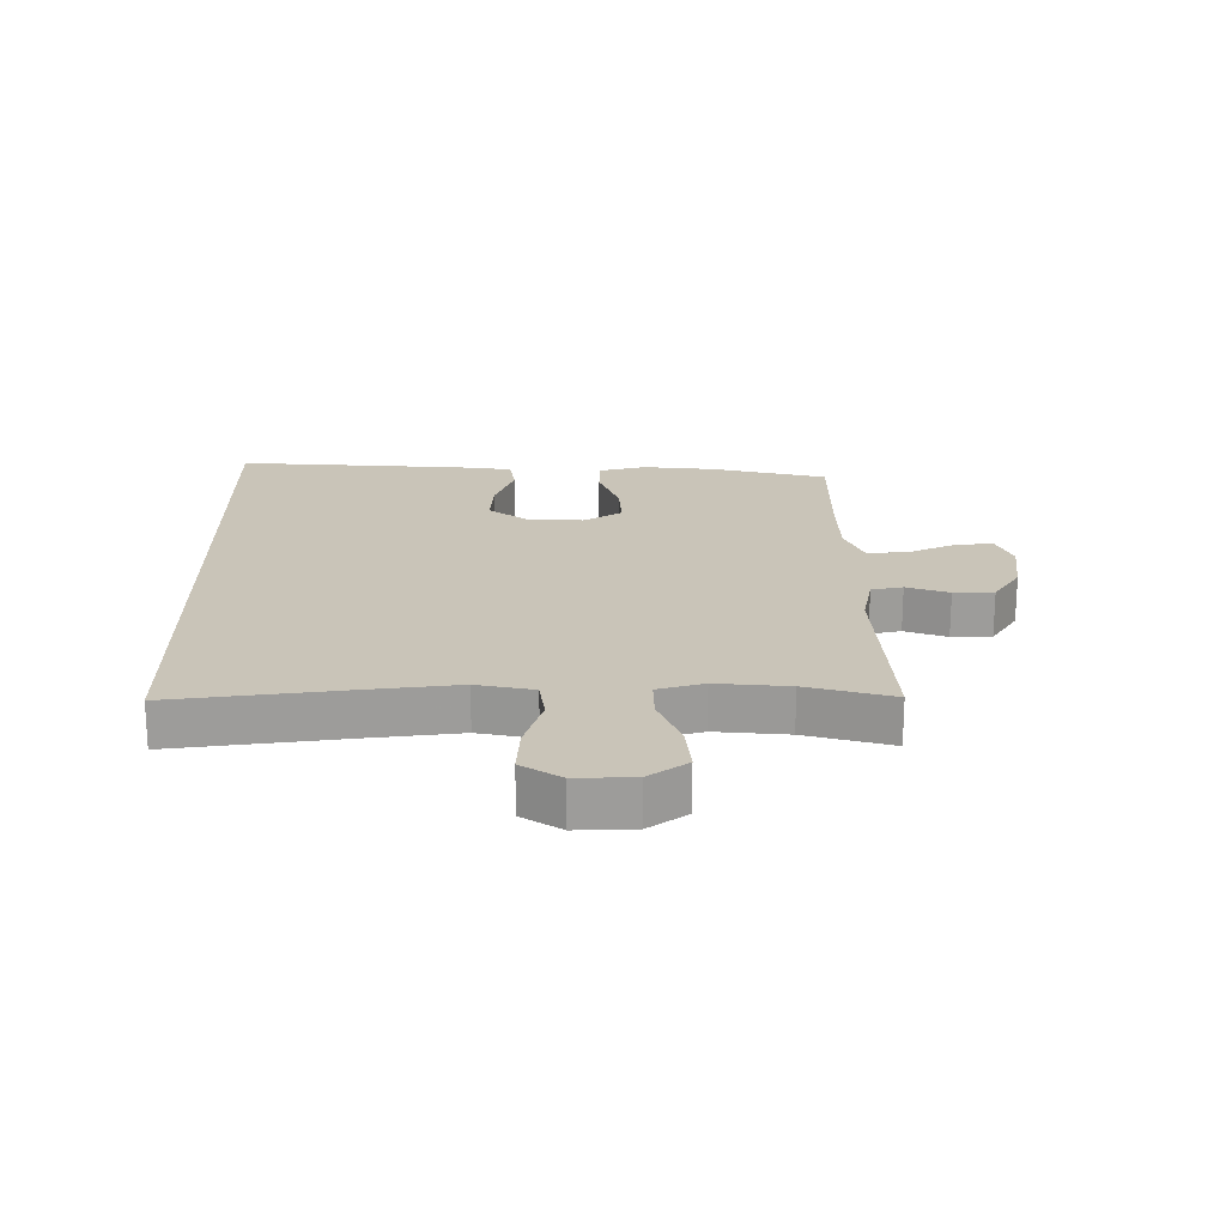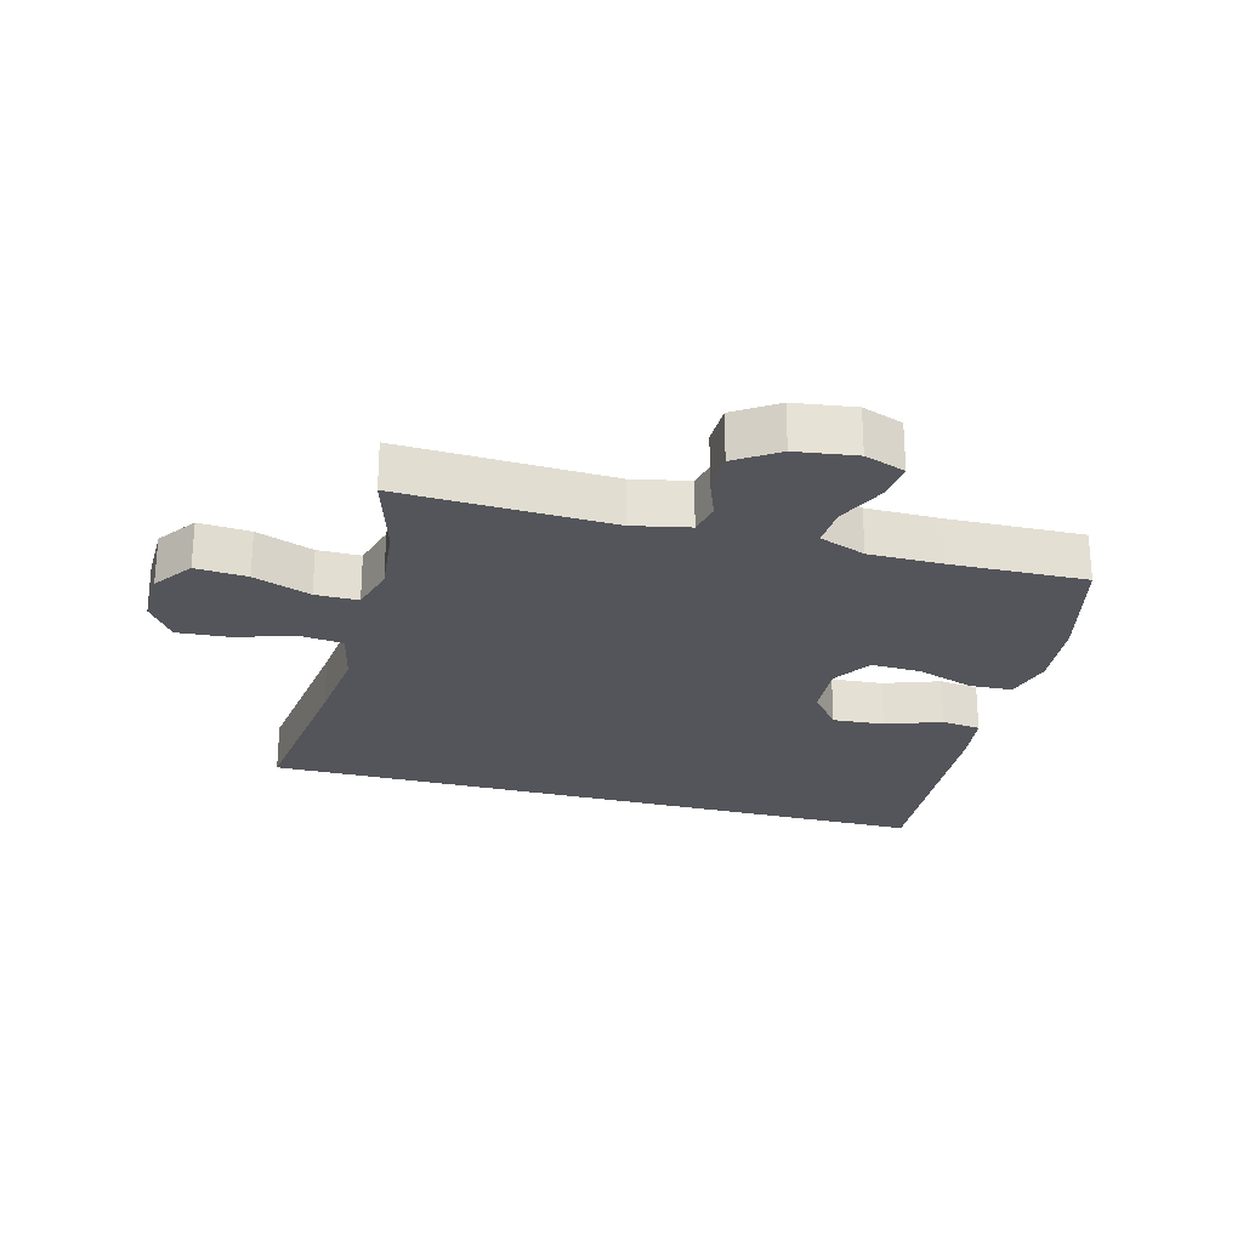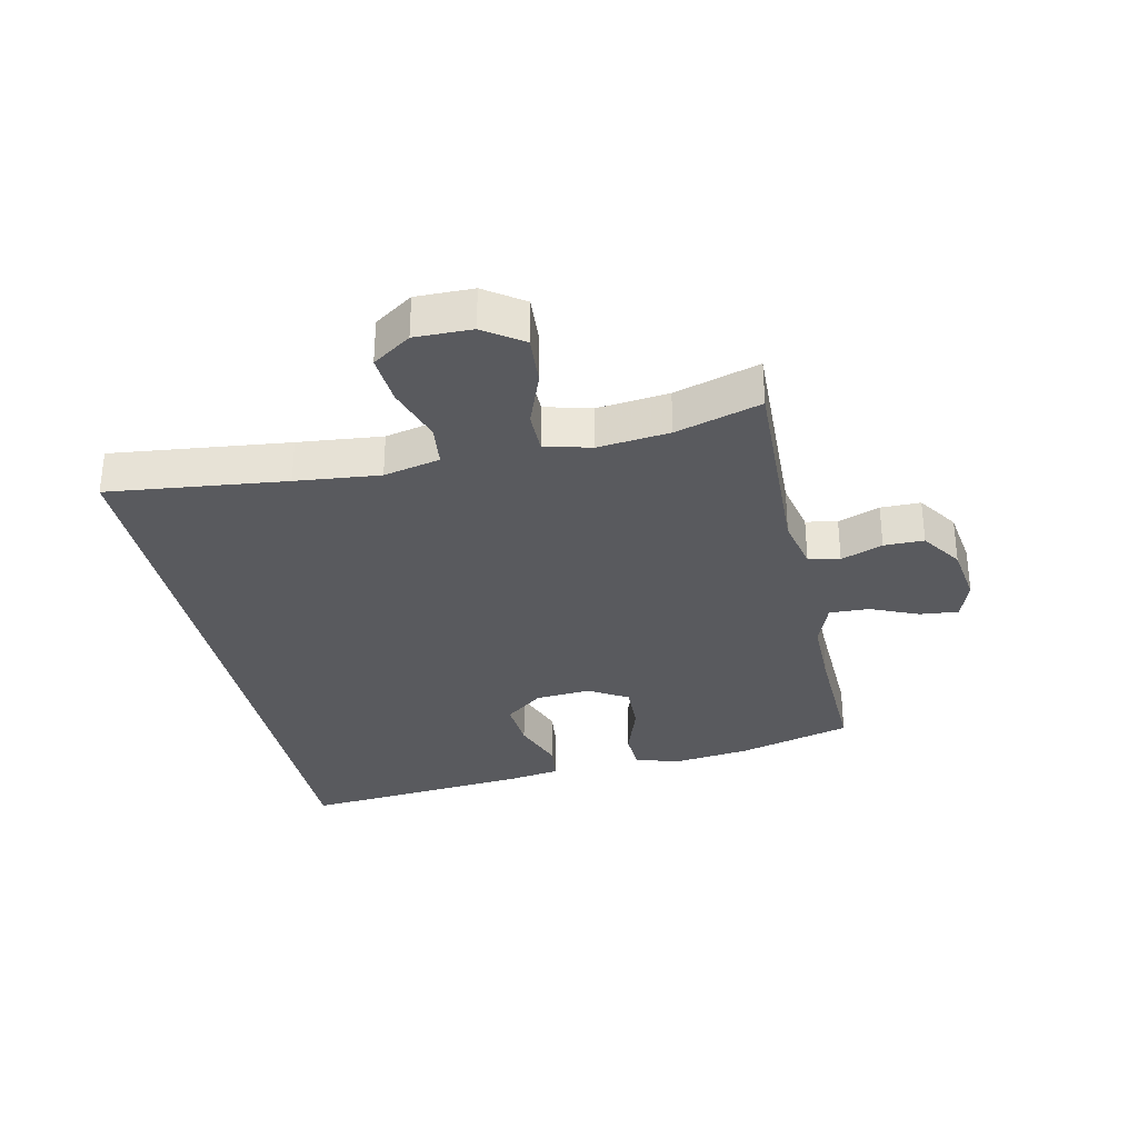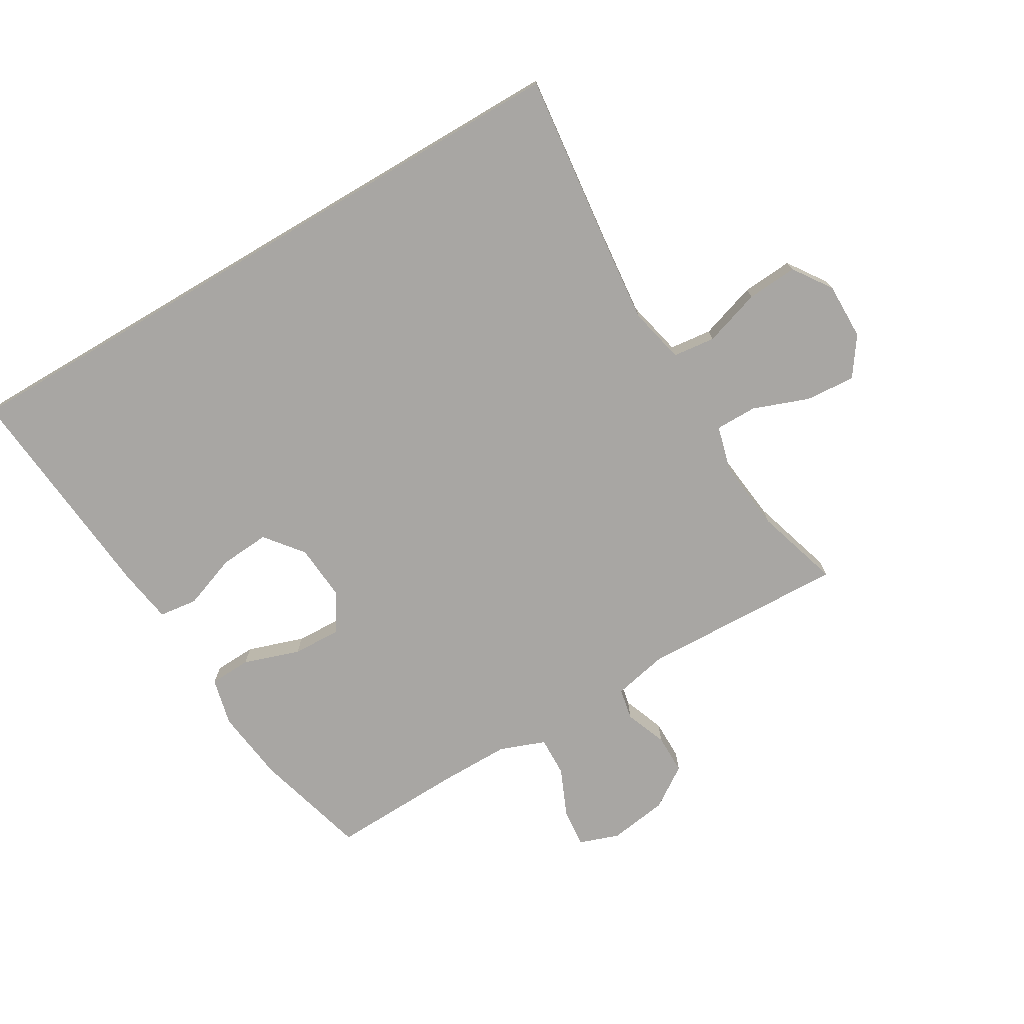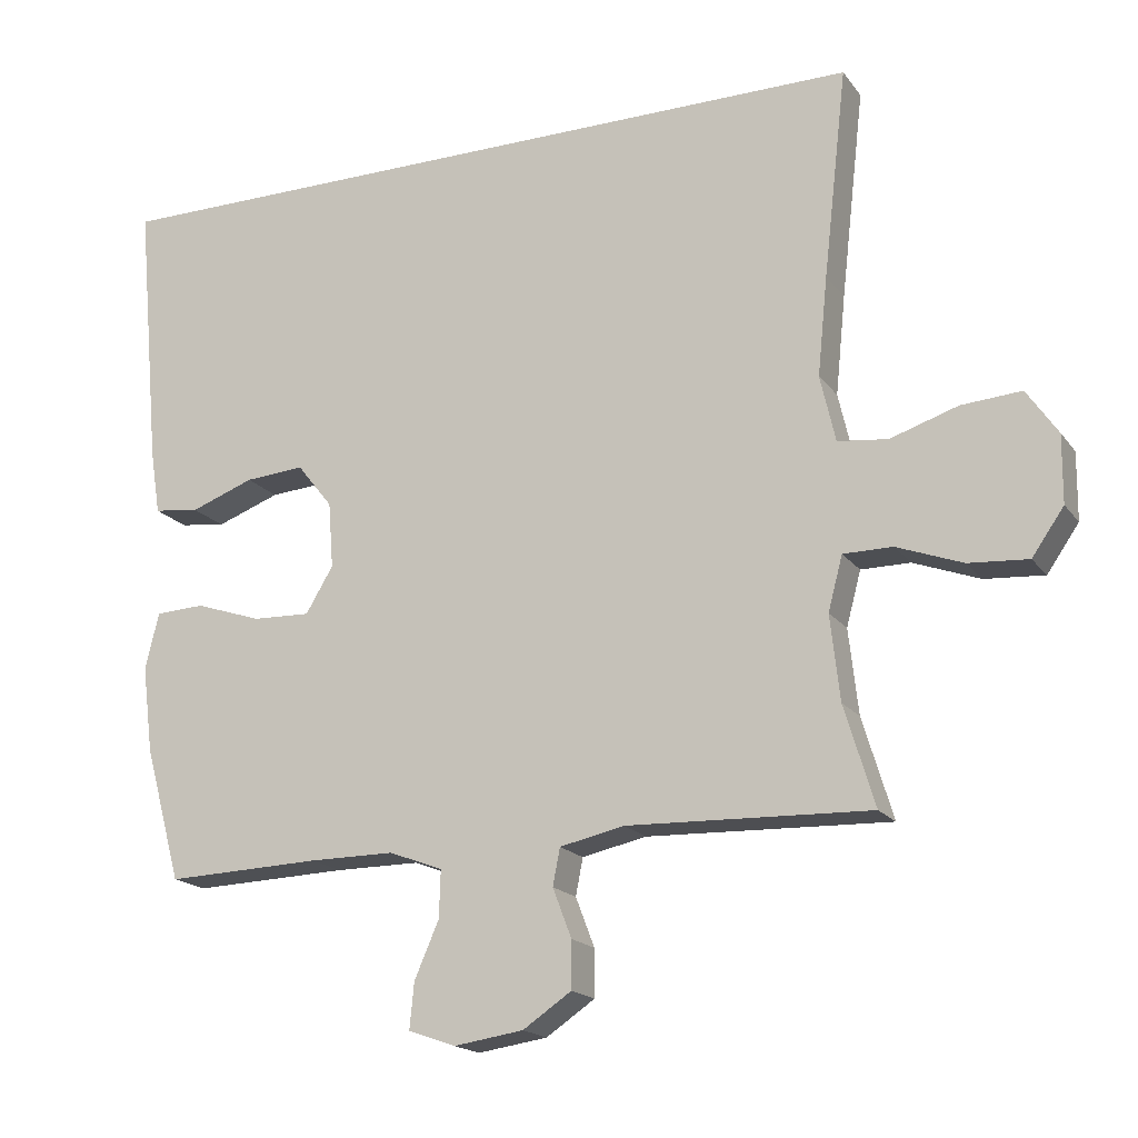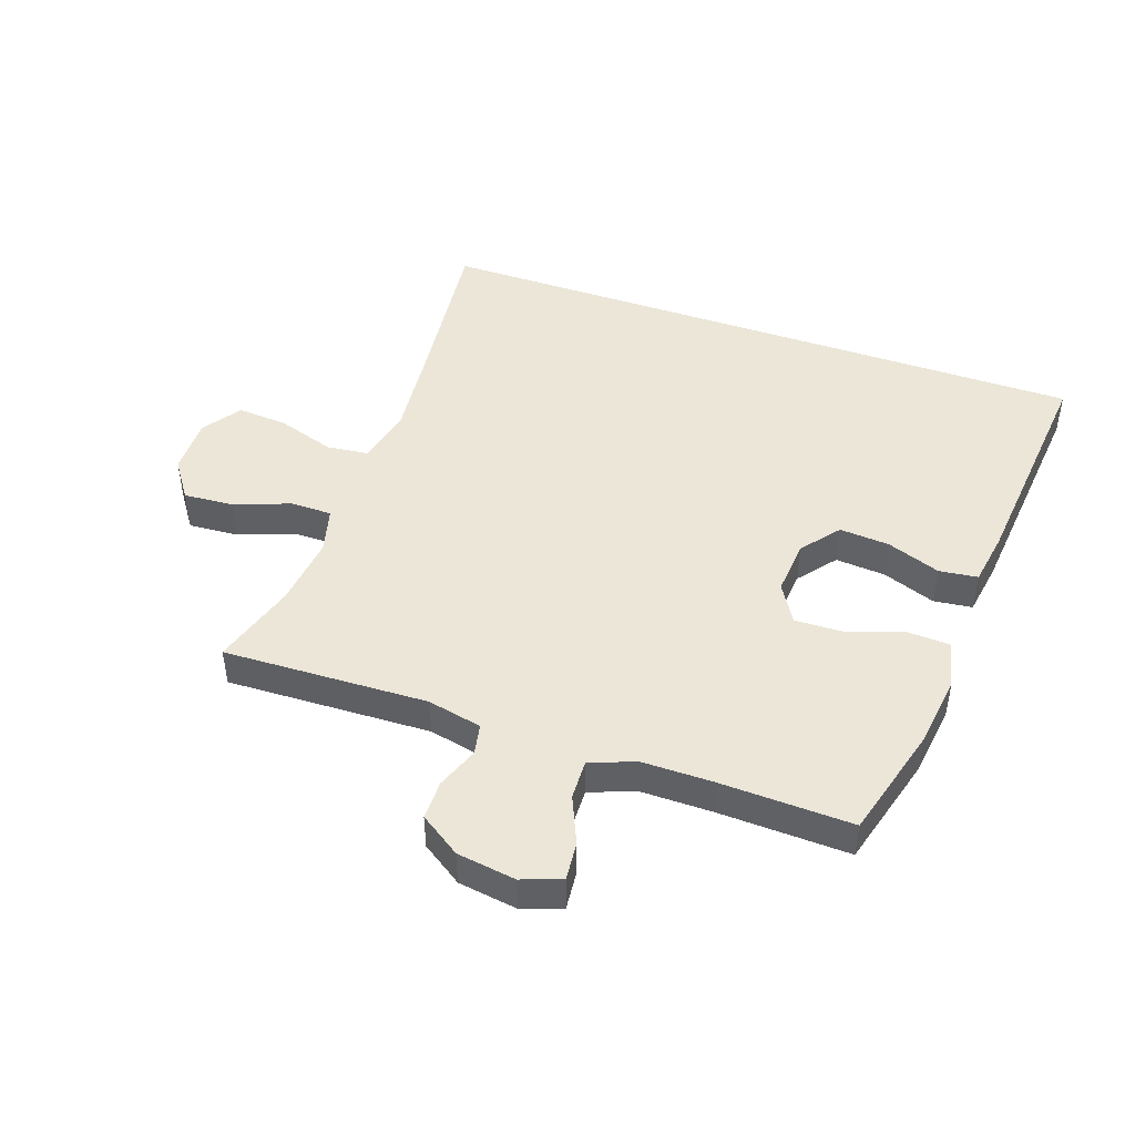
<metadata>
{"format":"obj","ext":"obj","renderer":"f3d","projection":"perspective","resolution":1024,"background":"white","views":[{"elev":20.1,"azim":88.7,"up":"+Y"},{"elev":-25.0,"azim":164.7,"up":"+Y"},{"elev":-31.8,"azim":102.3,"up":"+Y"},{"elev":-74.3,"azim":30.6,"up":"+Y"},{"elev":-18.0,"azim":24.8,"up":"+Z"},{"elev":46.2,"azim":-160.7,"up":"+Y"}]}
</metadata>
<code>
v -0.606 0.07 0.5
v 0.489 0.07 0.5
v 0.456 0.07 0.211
v 0.442 0.07 0.074
v 0.463 0.07 -0.018
v 0.532 0.07 -0.026
v 0.625 0.07 0.004
v 0.708 0.07 0.01
v 0.751 0.07 -0.053
v 0.75 0.07 -0.146
v 0.706 0.07 -0.209
v 0.624 0.07 -0.203
v 0.533 0.07 -0.169
v 0.465 0.07 -0.169
v 0.445 0.07 -0.244
v 0.458 0.07 -0.361
v 0.5 0.07 -0.5
v 0.165 0.07 -0.488
v 0.076 0.07 -0.507
v 0.066 0.07 -0.558
v 0.092 0.07 -0.626
v 0.092 0.07 -0.691
v 0.025 0.07 -0.736
v -0.071 0.07 -0.75
v -0.136 0.07 -0.727
v -0.13 0.07 -0.664
v -0.096 0.07 -0.586
v -0.094 0.07 -0.521
v -0.168 0.07 -0.493
v -0.285 0.07 -0.493
v -0.5 0.07 -0.5
v -0.551 0.07 -0.314
v -0.566 0.07 -0.195
v -0.547 0.07 -0.117
v -0.479 0.07 -0.114
v -0.387 0.07 -0.145
v -0.307 0.07 -0.148
v -0.269 0.07 -0.085
v -0.276 0.07 0.006
v -0.325 0.07 0.068
v -0.407 0.07 0.062
v -0.495 0.07 0.03
v -0.558 0.07 0.038
v -0.572 0.07 0.127
v -0.606 0 0.5
v 0.489 0 0.5
v 0.456 0 0.211
v 0.442 0 0.074
v 0.463 0 -0.018
v 0.532 0 -0.026
v 0.625 0 0.004
v 0.708 0 0.01
v 0.751 0 -0.053
v 0.75 0 -0.146
v 0.706 0 -0.209
v 0.624 0 -0.203
v 0.533 0 -0.169
v 0.465 0 -0.169
v 0.445 0 -0.244
v 0.458 0 -0.361
v 0.5 0 -0.5
v 0.165 0 -0.488
v 0.076 0 -0.507
v 0.066 0 -0.558
v 0.092 0 -0.626
v 0.092 0 -0.691
v 0.025 0 -0.736
v -0.071 0 -0.75
v -0.136 0 -0.727
v -0.13 0 -0.664
v -0.096 0 -0.586
v -0.094 0 -0.521
v -0.168 0 -0.493
v -0.285 0 -0.493
v -0.5 0 -0.5
v -0.551 0 -0.314
v -0.566 0 -0.195
v -0.547 0 -0.117
v -0.479 0 -0.114
v -0.387 0 -0.145
v -0.307 0 -0.148
v -0.269 0 -0.085
v -0.276 0 0.006
v -0.325 0 0.068
v -0.407 0 0.062
v -0.495 0 0.03
v -0.558 0 0.038
v -0.572 0 0.127
f 44 1 2
f 43 44 2
f 42 43 2
f 41 42 2
f 40 41 2 3
f 39 40 3 4
f 38 39 4 5
f 37 38 5 6
f 34 35 36
f 33 34 36
f 32 33 36
f 31 32 36
f 30 31 36
f 29 30 36 37
f 28 29 37 6
f 25 26 27
f 24 25 27
f 23 24 27
f 22 23 27
f 21 22 27
f 20 21 27
f 19 20 27 28
f 28 6 7
f 19 28 7
f 18 19 7
f 16 17 18
f 15 16 18
f 14 15 18
f 11 12 13
f 10 11 13
f 9 10 13
f 8 9 13
f 7 8 13
f 7 13 14
f 7 14 18
f 46 45 88
f 46 88 87
f 46 87 86
f 46 86 85
f 47 46 85 84
f 48 47 84 83
f 49 48 83 82
f 50 49 82 81
f 80 79 78
f 80 78 77
f 80 77 76
f 80 76 75
f 80 75 74
f 81 80 74 73
f 50 81 73 72
f 71 70 69
f 71 69 68
f 71 68 67
f 71 67 66
f 71 66 65
f 71 65 64
f 72 71 64 63
f 51 50 72
f 51 72 63
f 51 63 62
f 62 61 60
f 62 60 59
f 62 59 58
f 57 56 55
f 57 55 54
f 57 54 53
f 57 53 52
f 57 52 51
f 58 57 51
f 62 58 51
f 1 45 46 2
f 2 46 47 3
f 3 47 48 4
f 4 48 49 5
f 5 49 50 6
f 6 50 51 7
f 7 51 52 8
f 8 52 53 9
f 9 53 54 10
f 10 54 55 11
f 11 55 56 12
f 12 56 57 13
f 13 57 58 14
f 14 58 59 15
f 15 59 60 16
f 16 60 61 17
f 17 61 62 18
f 18 62 63 19
f 19 63 64 20
f 20 64 65 21
f 21 65 66 22
f 22 66 67 23
f 23 67 68 24
f 24 68 69 25
f 25 69 70 26
f 26 70 71 27
f 27 71 72 28
f 28 72 73 29
f 29 73 74 30
f 30 74 75 31
f 31 75 76 32
f 32 76 77 33
f 33 77 78 34
f 34 78 79 35
f 35 79 80 36
f 36 80 81 37
f 37 81 82 38
f 38 82 83 39
f 39 83 84 40
f 40 84 85 41
f 41 85 86 42
f 42 86 87 43
f 43 87 88 44
f 44 88 45 1

</code>
